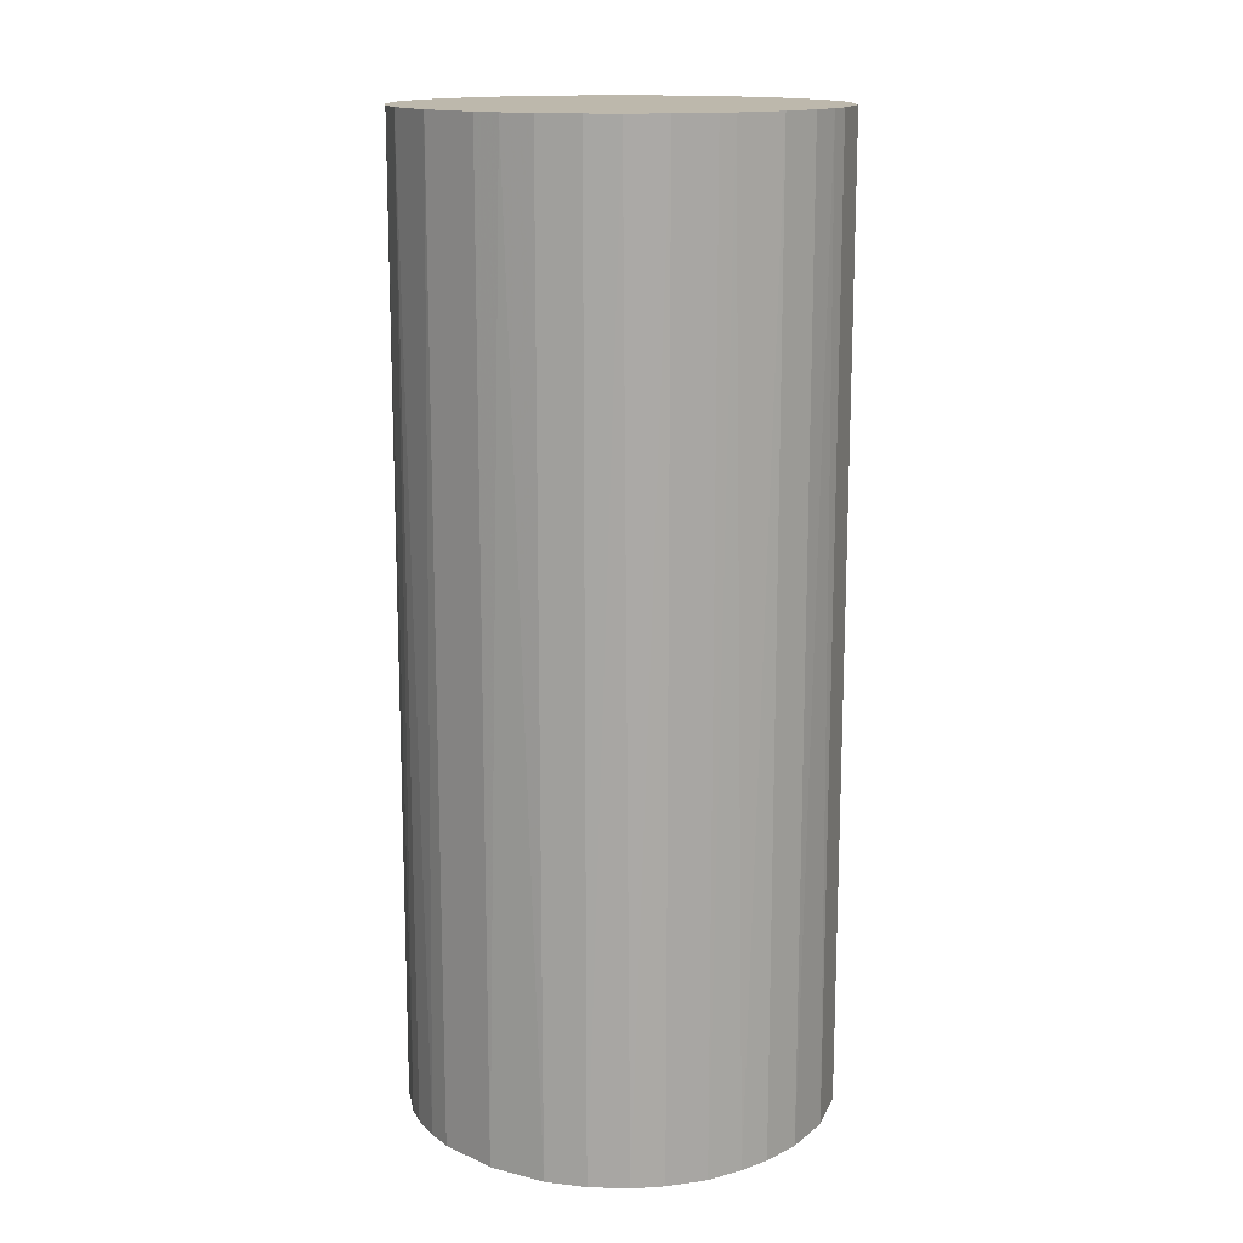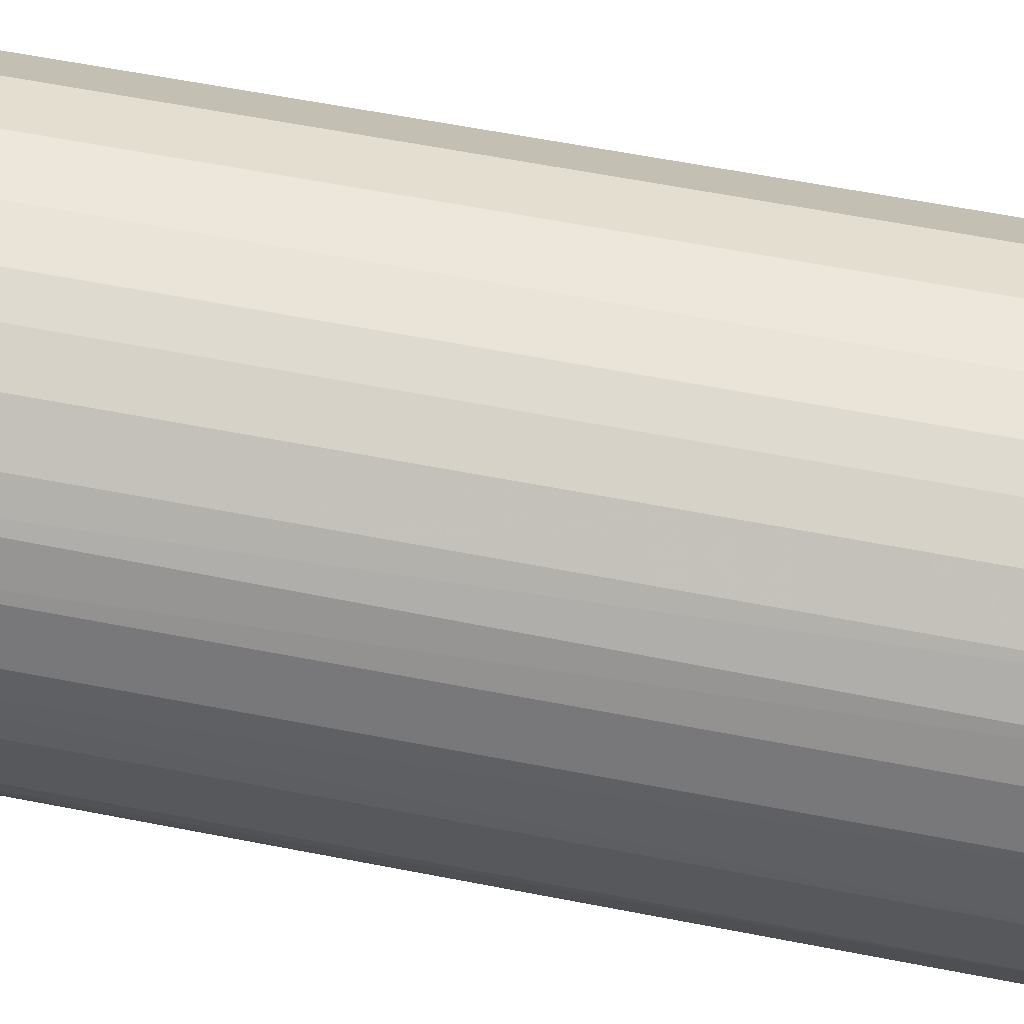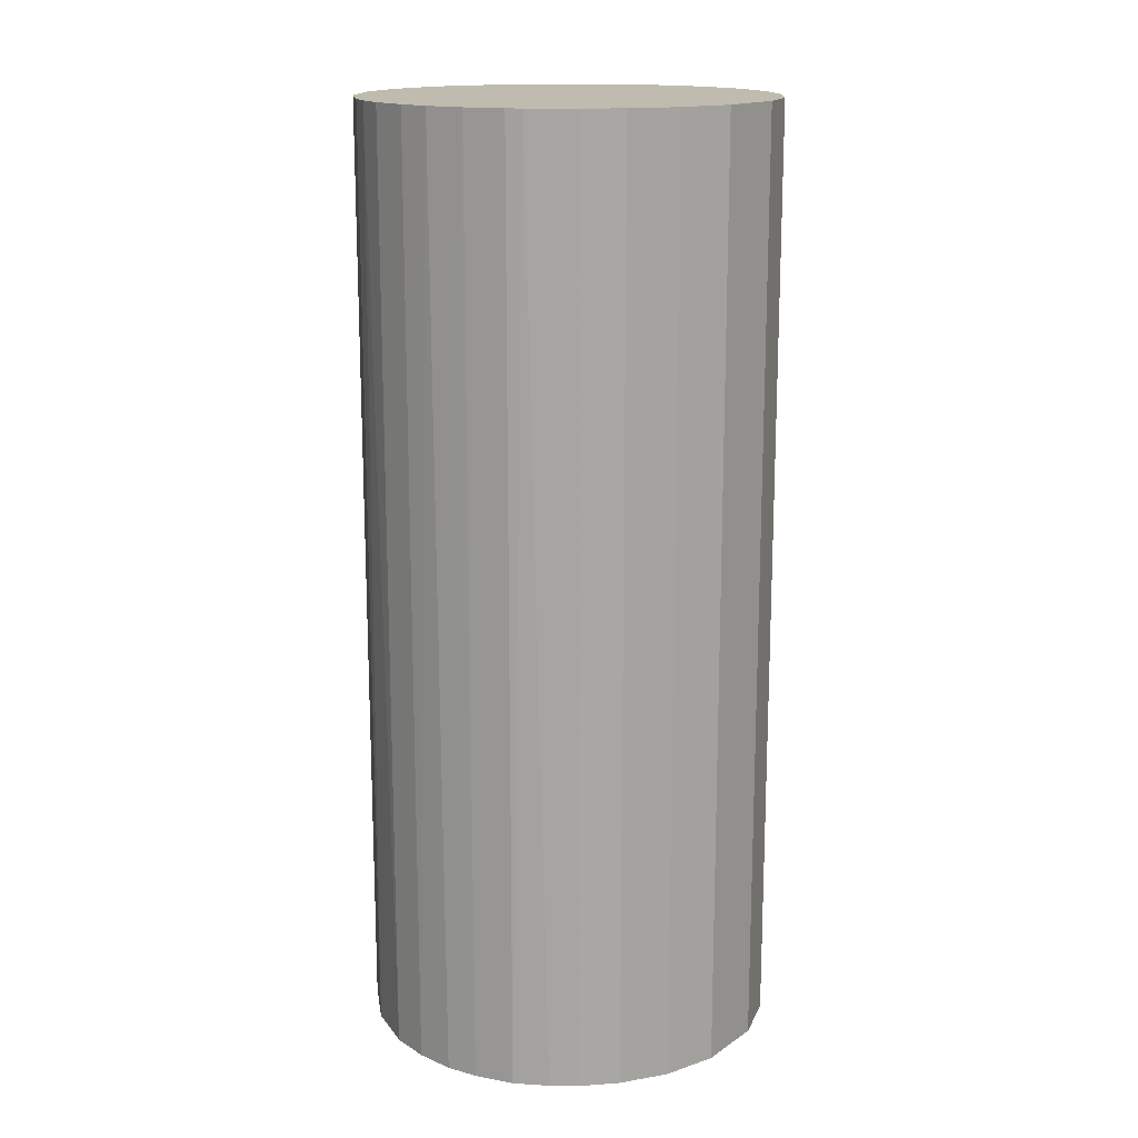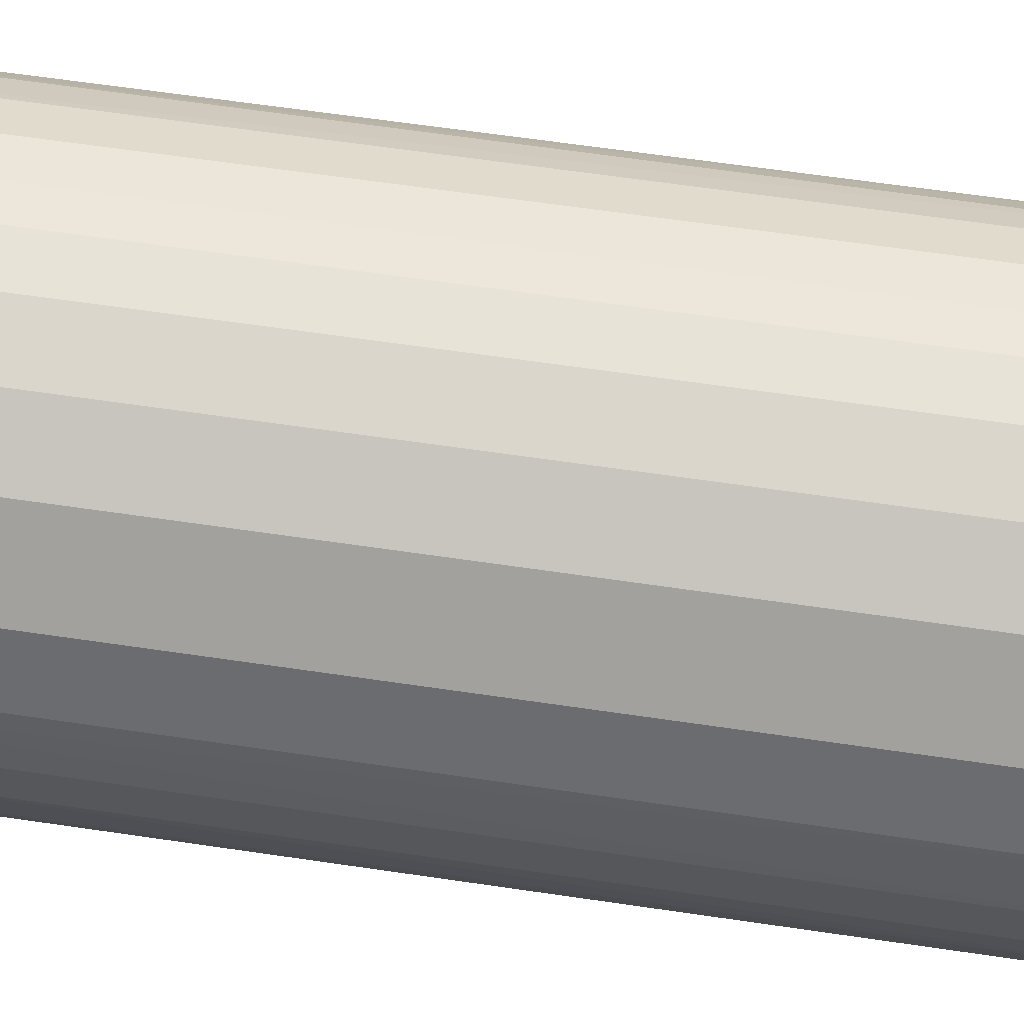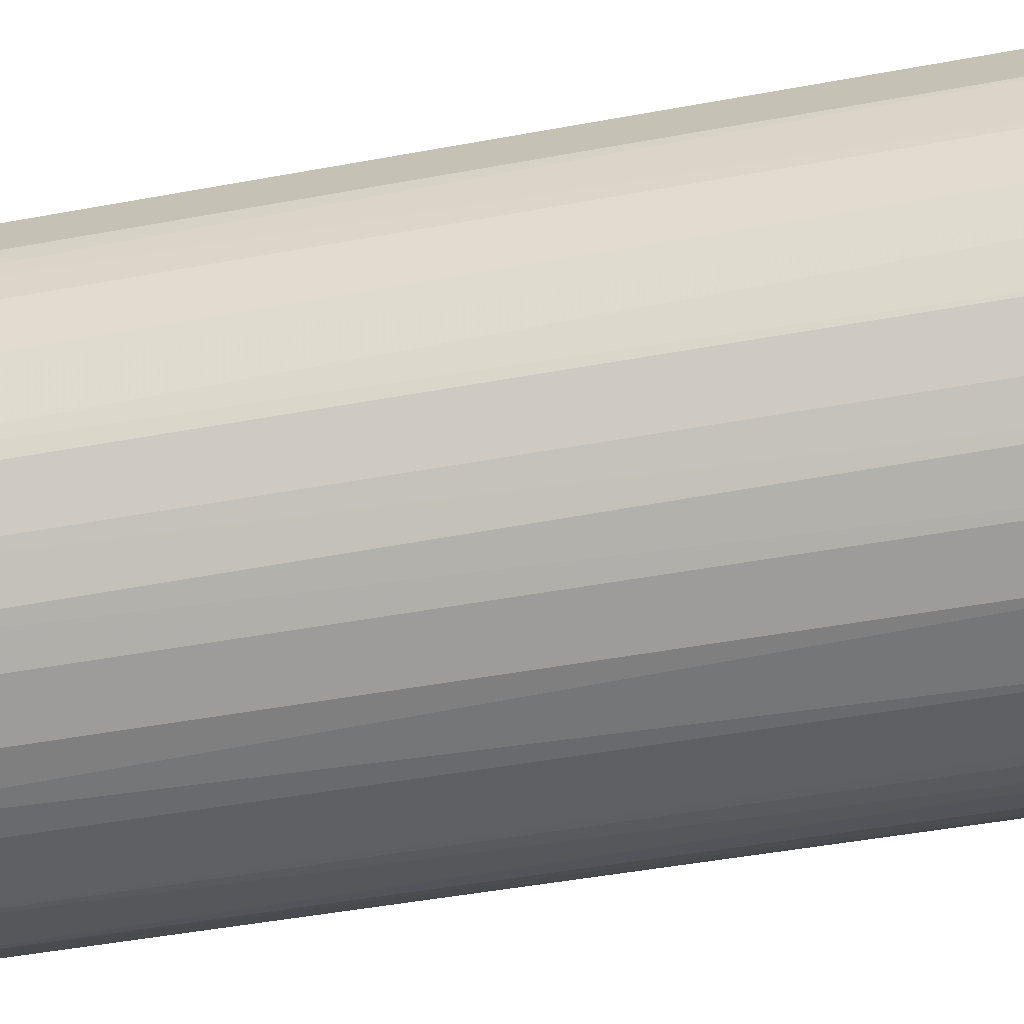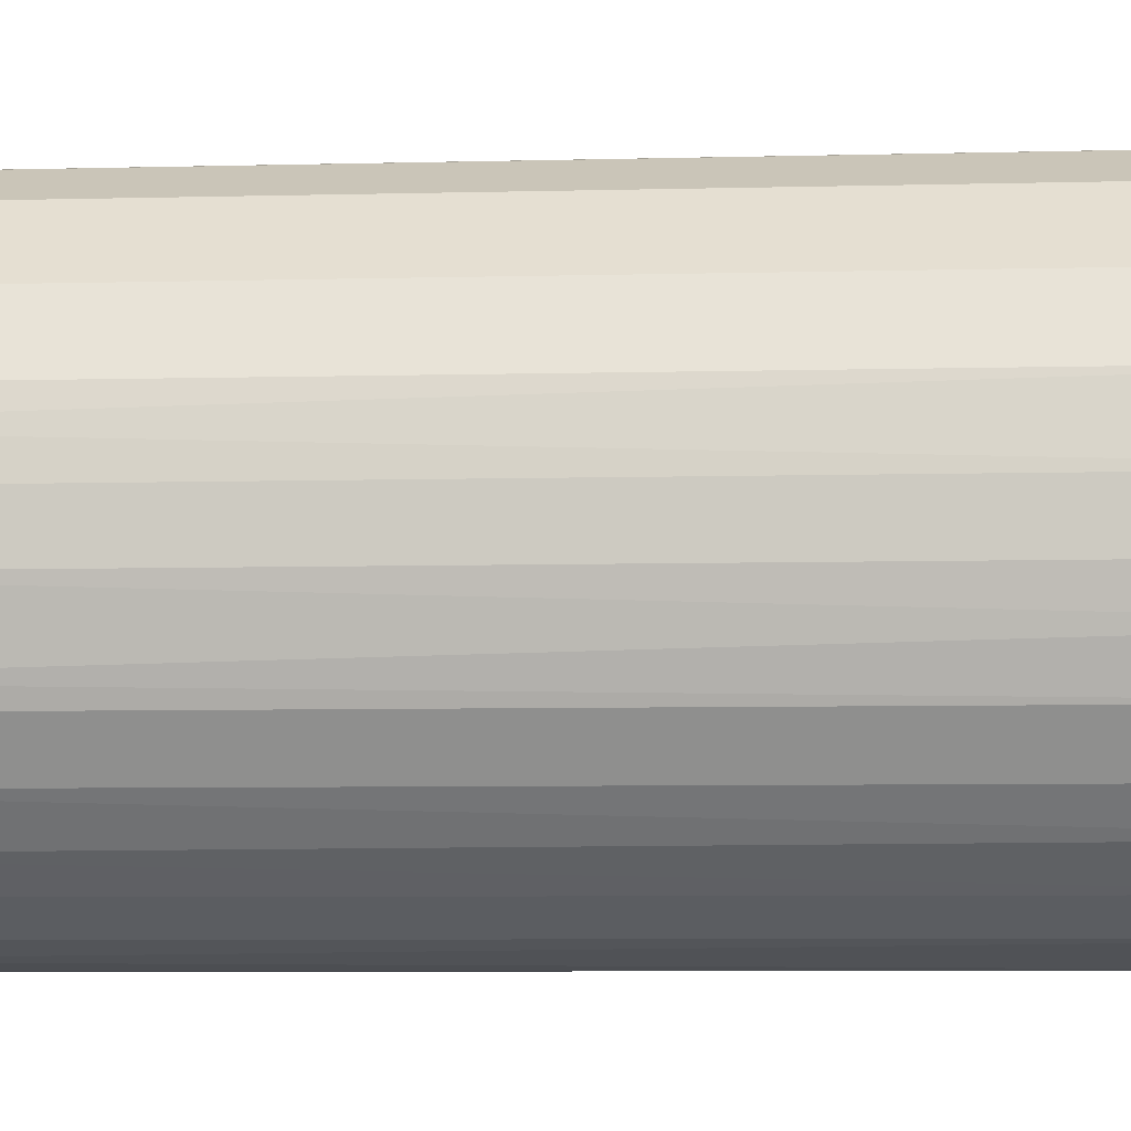
<metadata>
{"format":"obj","ext":"obj","renderer":"f3d","projection":"perspective","resolution":1024,"background":"white","views":[{"elev":14.9,"azim":43.8,"up":"+Z"},{"elev":61.1,"azim":-78.8,"up":"+Y"},{"elev":15.9,"azim":81.4,"up":"+Z"},{"elev":62.0,"azim":98.6,"up":"+Y"},{"elev":-42.2,"azim":102.9,"up":"+Y"},{"elev":-5.7,"azim":95.1,"up":"+Y"}]}
</metadata>
<code>
o convex_0
v -0.005157 0.02081 0.04906
v -0.002039 -0.02125 -0.04906
v -0.003077 -0.02125 -0.04906
v 0.002113 0.02133 -0.04906
v 0.02133 -0.002039 0.04906
v -0.0197 -0.008787 0.04906
v -0.02073 0.005747 -0.04906
v 0.02133 -0.002039 -0.04906
v 0.008861 -0.01969 0.04906
v 0.01769 0.0125 0.04906
v -0.0197 0.008861 0.04906
v 0.01561 -0.01502 -0.04906
v -0.01866 -0.01086 -0.04906
v -0.008787 -0.01969 0.04906
v -0.01243 0.01769 -0.04906
v 0.01769 0.0125 -0.04906
v 0.007306 0.02029 0.04906
v 0.01769 -0.01242 0.04906
v -0.0145 -0.01606 -0.04906
v 0.0125 0.01769 -0.04906
v -0.01554 0.01509 0.04906
v -0.02125 -0.003077 0.04906
v 0.008861 -0.01969 -0.04906
v 0.02081 0.005226 0.04906
v 0.00315 -0.02125 0.04906
v -0.02125 -0.003077 -0.04906
v -0.01606 -0.0145 0.04906
v -0.01761 0.01249 -0.04906
v 0.01977 -0.008787 -0.04906
v 0.02029 0.007306 -0.04906
v -0.005157 0.02081 -0.04906
v -0.008787 0.01976 0.04906
v 0.0125 0.01769 0.04906
v -0.02125 0.00315 0.04906
v -0.008787 -0.01969 -0.04906
v 0.0125 -0.01761 0.04906
v 0.002113 0.02133 0.04906
v -0.003077 -0.02125 0.04906
v 0.02029 -0.007228 0.04906
v 0.00315 -0.02125 -0.04906
v 0.007306 0.02029 -0.04906
v 0.02133 0.002112 -0.04906
v -0.01243 -0.01761 0.04906
v -0.002039 0.02133 -0.04906
v -0.02073 -0.005674 -0.04906
v -0.008787 0.01976 -0.04906
v -0.02125 0.00315 -0.04906
v 0.0125 -0.01761 -0.04906
v -0.01243 0.01769 0.04906
v -0.01502 0.01561 -0.04906
v 0.01509 -0.01554 0.04906
v -0.0197 0.008861 -0.04906
v 0.02029 0.007306 0.04906
v -0.01087 -0.01866 -0.04906
v 0.005747 -0.02073 0.04906
v 0.02133 0.002112 0.04906
v -0.002039 0.02133 0.04906
v -0.005673 -0.02073 -0.04906
v 0.01769 -0.01242 -0.04906
v -0.01761 0.01249 0.04906
v 0.02081 -0.005153 -0.04906
v -0.01866 -0.01086 0.04906
v -0.01606 -0.0145 -0.04906
v 0.01977 -0.008787 0.04906
f 29 39 64
f 2 3 4
f 5 1 6
f 4 3 7
f 2 4 8
f 5 6 9
f 1 5 10
f 6 1 11
f 2 8 12
f 7 3 13
f 9 6 14
f 4 7 15
f 8 4 16
f 1 10 17
f 5 9 18
f 13 3 19
f 16 4 20
f 10 16 20
f 11 1 21
f 6 11 22
f 2 12 23
f 10 5 24
f 9 14 25
f 7 13 26
f 14 6 27
f 15 7 28
f 12 8 29
f 8 16 30
f 16 10 30
f 4 15 31
f 21 1 32
f 1 31 32
f 17 10 33
f 10 20 33
f 20 17 33
f 11 7 34
f 22 11 34
f 26 22 34
f 19 3 35
f 18 9 36
f 9 23 36
f 1 17 37
f 17 4 37
f 3 2 38
f 2 25 38
f 25 14 38
f 5 18 39
f 2 23 40
f 25 2 40
f 4 17 41
f 20 4 41
f 17 20 41
f 5 8 42
f 8 30 42
f 30 24 42
f 14 27 43
f 27 19 43
f 31 1 44
f 4 31 44
f 37 4 44
f 13 6 45
f 6 22 45
f 26 13 45
f 22 26 45
f 31 15 46
f 15 32 46
f 32 31 46
f 7 26 47
f 34 7 47
f 26 34 47
f 23 12 48
f 36 23 48
f 32 15 49
f 21 32 49
f 15 28 50
f 28 21 50
f 49 15 50
f 21 49 50
f 12 18 51
f 18 36 51
f 48 12 51
f 36 48 51
f 7 11 52
f 28 7 52
f 11 28 52
f 10 24 53
f 30 10 53
f 24 30 53
f 35 14 54
f 19 35 54
f 14 43 54
f 43 19 54
f 23 9 55
f 9 25 55
f 40 23 55
f 25 40 55
f 24 5 56
f 5 42 56
f 42 24 56
f 1 37 57
f 44 1 57
f 37 44 57
f 35 3 58
f 14 35 58
f 3 38 58
f 38 14 58
f 18 12 59
f 12 29 59
f 29 18 59
f 11 21 60
f 28 11 60
f 21 28 60
f 8 5 61
f 29 8 61
f 5 39 61
f 39 29 61
f 6 13 62
f 27 6 62
f 13 27 62
f 13 19 63
f 27 13 63
f 19 27 63
f 18 29 64
f 39 18 64

</code>
